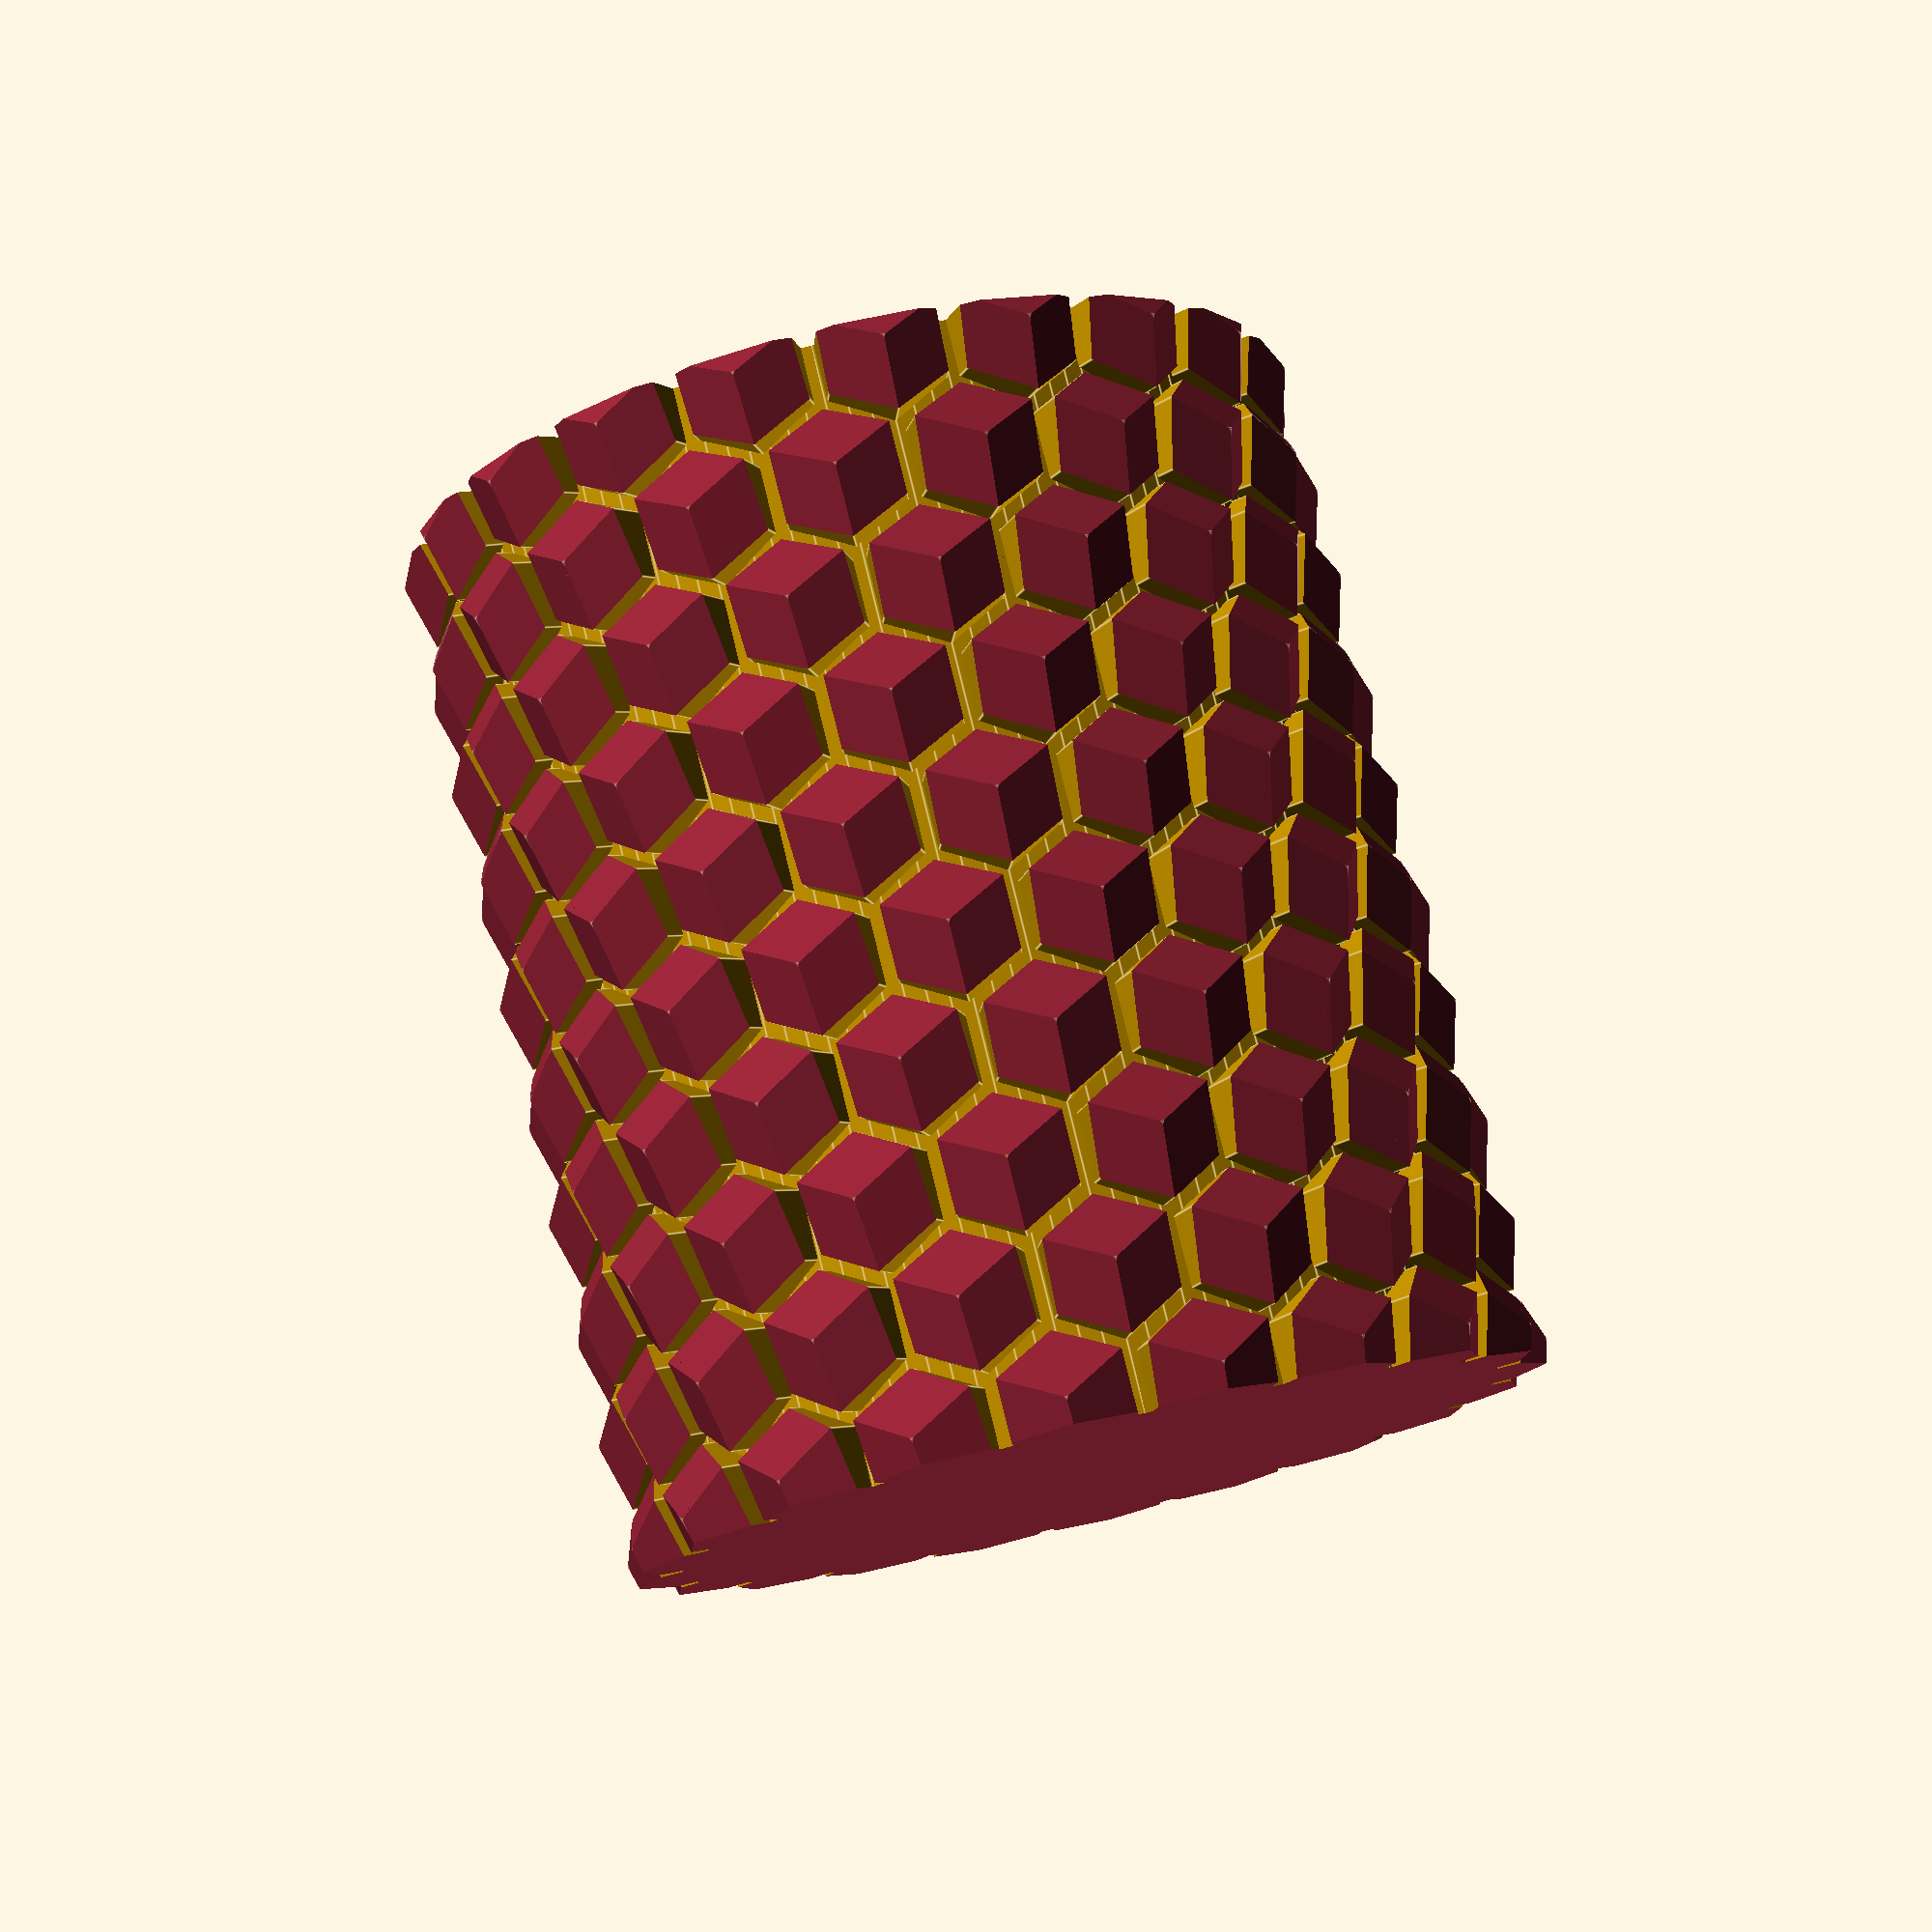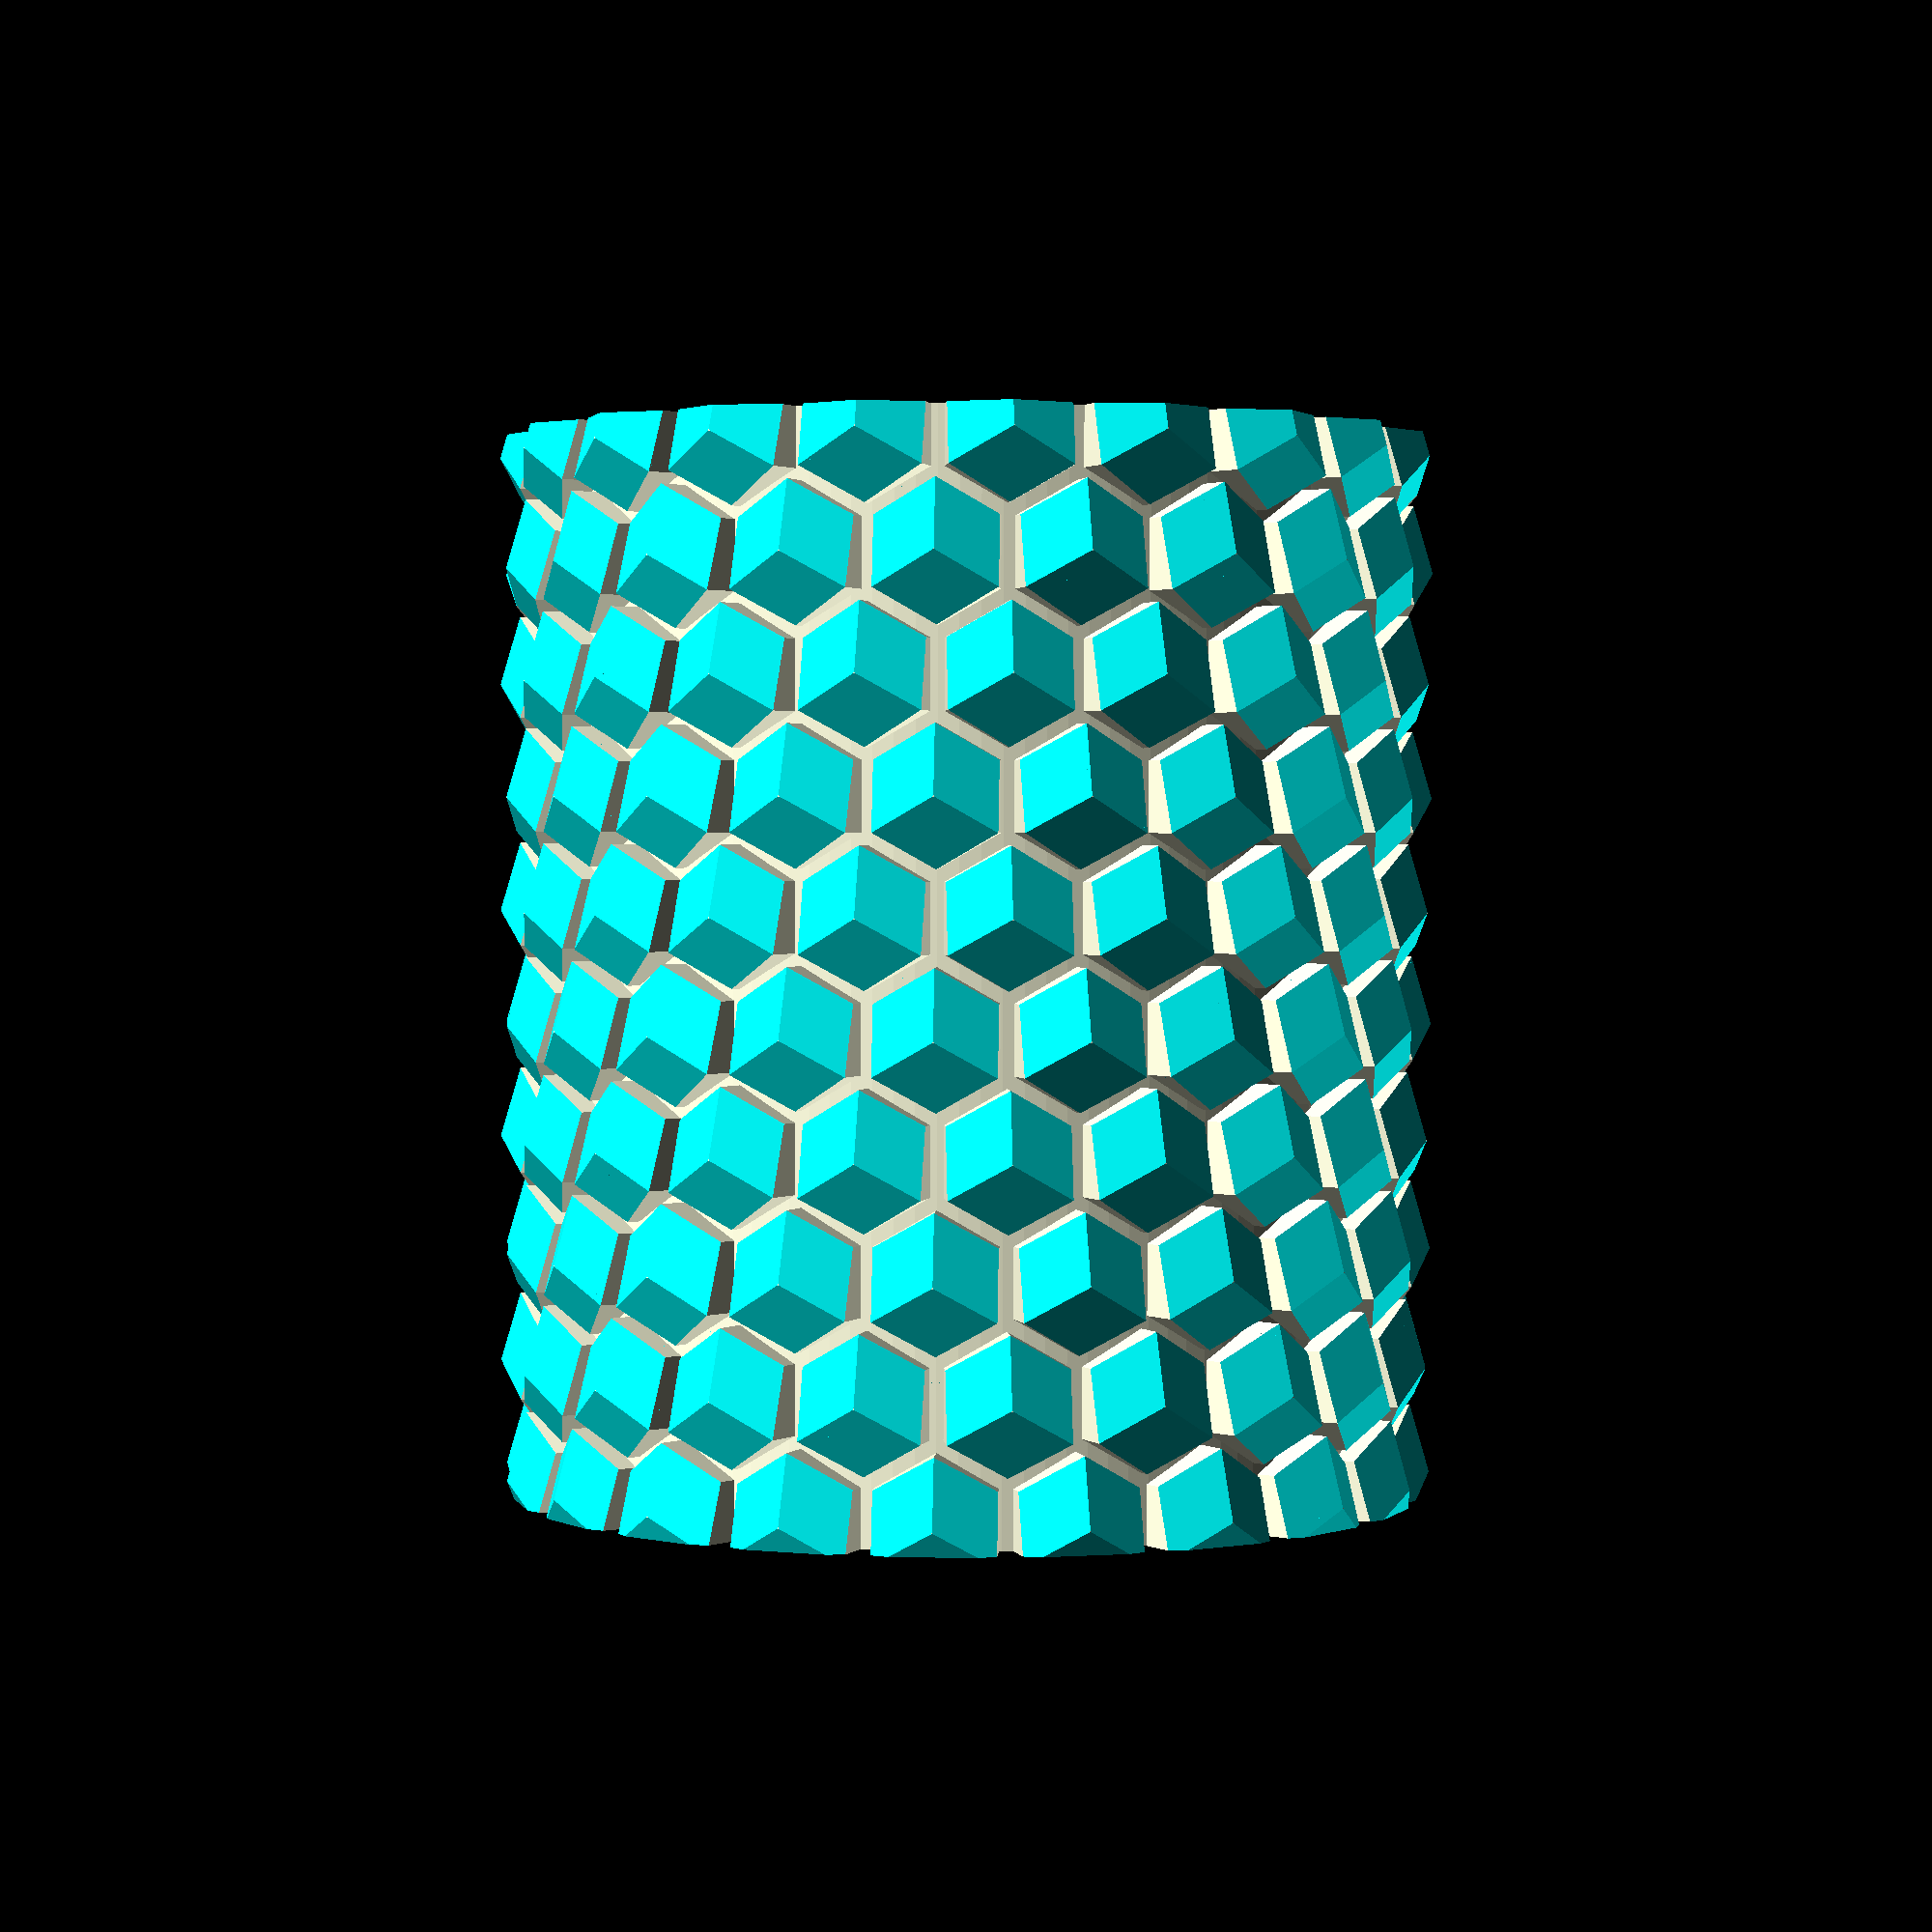
<openscad>

h=40;			//	высота цилиндра
n=20;			//	количество сот на окружности
dw=4.9;		//	расстояние между гранями соты
h1=2;			//	высота выступа соты
w=0.5;		//	промежуток между сотами
an=30;		//	угол наклона заострения соты


ds=(dw-w)/sin(360/6);
dc=((n*dw)/(2*PI))*2;
dh=dw*sin(360/6);


module st() {
difference() {
translate([dc/2, 0,0]) rotate([0,90,0]) cylinder(h1*2, ds/2, ds/2, $fn=6, true);
for (r1=[0:2])
translate([dc/2+h1, 0,0]) rotate([r1*120,0,0]) rotate([0,-an,0]) translate([0.01,-dw/2,0]) cube([h1*2,dw,dw]);
} // df

} // mod st;

module sotc() {
difference() {
union() {
cylinder(h+0.1, dc/2, dc/2, $fn=128, true);

for (mz=[0,1]) mirror([0,0,mz])
for (hn=[dh:dh*2:h/2+dh])
translate([0,0,hn]) mirror([0,0,mz])
for (r=[0:n-1]) {
	translate([0,0,dh/2]) rotate([0,0,360/n*r]) st();
	translate([0,0,-dh/2]) rotate([0,0,360/n/2]) rotate([0,0,360/n*r]) st();
} // for

} // un
for (mz=[0,1]) mirror([0,0,mz])
translate([0,0,h/2]) cylinder(ds*2, dc/2+h1*2, dc/2+h1*2, $fn=128);
} // df
} // mod sotc


sotc();
</openscad>
<views>
elev=102.7 azim=39.7 roll=13.6 proj=p view=edges
elev=88.3 azim=41.3 roll=179.9 proj=p view=wireframe
</views>
